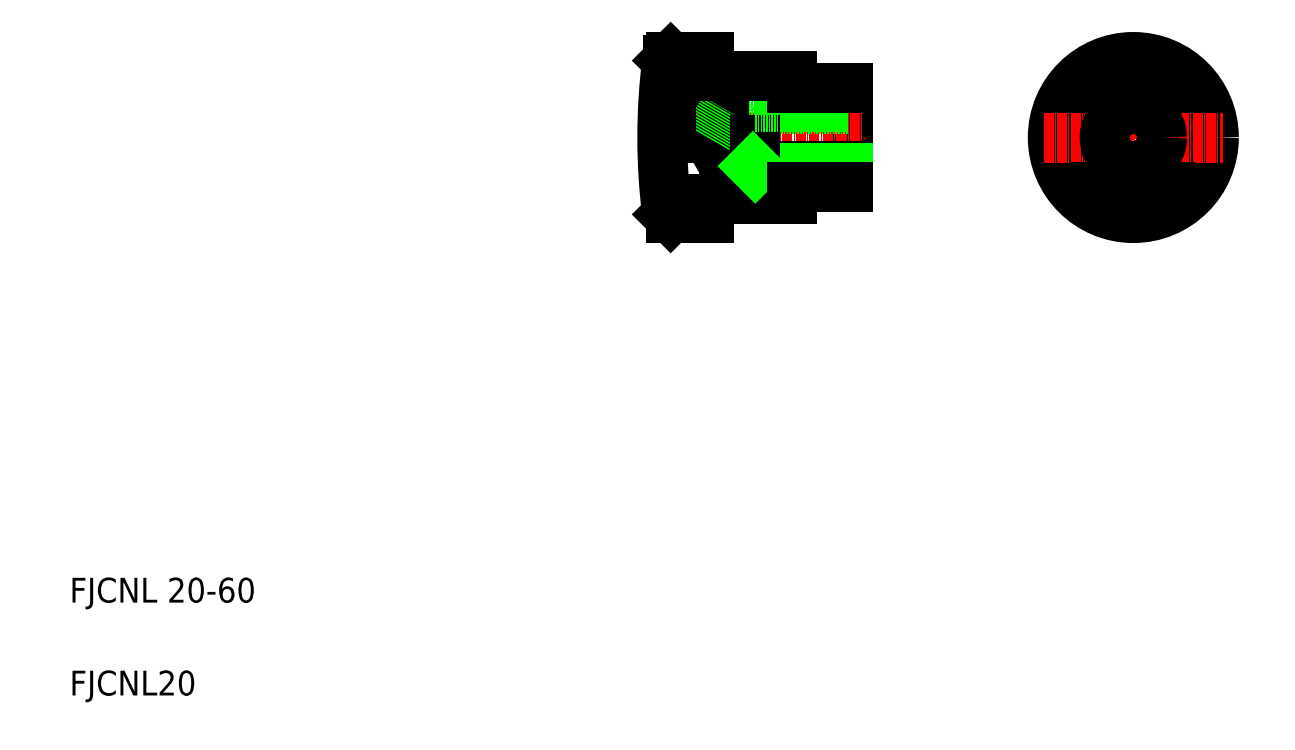
<metadata>
{"format":"dxf","ext":"dxf","renderer":"ezdxf+matplotlib","layout":"modelspace","background":"white","min_lineweight":24,"dpi":150}
</metadata>
<code>
0
SECTION
2
ENTITIES
0
ARC
8
0
10
411.5
20
200.2
30
0
40
200
50
172.9
51
187.1
0
LINE
8
0
10
240.7
20
209.5
30
0
11
241.5
21
210.2
31
0
0
LINE
8
0
10
241.5
20
210.2
30
0
11
241.5
21
200.2
31
0
0
LINE
8
0
10
213.2
20
200.2
30
0
11
213.2
21
225.2
31
0
0
LINE
8
0
10
226.5
20
226.2
30
0
11
226.5
21
200.2
31
0
0
LINE
8
0
10
271.5
20
216.2
30
0
11
271.5
21
184.2
31
0
0
TEXT
8
0
10
20
20
50
30
0
40
8
1
FJCNL 20-60
0
TEXT
8
0
10
20
20
20
30
0
40
8
1
FJCNL20
0
LINE
8
CENTER
10
206.5
20
200.2
30
0
11
276.5
21
200.2
31
0
0
LINE
8
0
10
231.5
20
209.5
30
0
11
271.5
21
209.5
31
0
0
LINE
8
0
10
231.5
20
191
30
0
11
271.5
21
191
31
0
0
LINE
8
0
10
241.5
20
190.2
30
0
11
271.5
21
190.2
31
0
0
LINE
8
0
10
253.5
20
184.2
30
0
11
271.5
21
184.2
31
0
0
LINE
8
0
10
226.5
20
180.2
30
0
11
226.5
21
174.2
31
0
0
LINE
8
0
10
214.2
20
174.2
30
0
11
226.5
21
174.2
31
0
0
LINE
8
0
10
213
20
175.4
30
0
11
214.2
21
174.2
31
0
0
LINE
8
0
10
226.5
20
180.2
30
0
11
253.5
21
180.2
31
0
0
LINE
8
0
10
226.1
20
200.2
30
0
11
231.5
21
191
31
0
0
LINE
8
0
10
231.5
20
209.5
30
0
11
231.5
21
191
31
0
0
LINE
8
0
10
226.1
20
200.2
30
0
11
231.5
21
209.5
31
0
0
LINE
8
0
10
241.5
20
199.4
30
0
11
241.5
21
190.2
31
0
0
LINE
8
0
10
240.7
20
191
30
0
11
241.5
21
190.2
31
0
0
LINE
8
0
10
253.5
20
184.2
30
0
11
253.5
21
180.2
31
0
0
LINE
8
0
10
271.5
20
200.2
30
0
11
271.5
21
200.2
31
0
0
LINE
8
0
10
271.5
20
208.2
30
0
11
271.5
21
208.2
31
0
0
LINE
8
0
10
241.5
20
210.2
30
0
11
271.5
21
210.2
31
0
0
LINE
8
0
10
253.5
20
216.2
30
0
11
271.5
21
216.2
31
0
0
LINE
8
0
10
226.5
20
220.2
30
0
11
253.5
21
220.2
31
0
0
LINE
8
0
10
214.2
20
226.2
30
0
11
226.5
21
226.2
31
0
0
LINE
8
0
10
213
20
225.1
30
0
11
214.2
21
226.2
31
0
0
LINE
8
0
10
253.5
20
220.2
30
0
11
253.5
21
216.2
31
0
0
LINE
8
CENTER
10
363.6
20
229.2
30
0
11
363.6
21
171.2
31
0
0
CIRCLE
8
0
10
363.6
20
200.2
30
0
40
10
0
CIRCLE
8
0
10
363.6
20
200.2
30
0
40
20
0
CIRCLE
8
0
10
363.6
20
200.2
30
0
40
26
0
LINE
8
CENTER
10
334.6
20
200.2
30
0
11
392.6
21
200.2
31
0
0
CIRCLE
8
0
10
363.6
20
200.2
30
0
40
9.25
0
LINE
8
0
10
351.6
20
184.2
30
0
11
375.6
21
184.2
31
0
0
LINE
8
0
10
351.6
20
216.2
30
0
11
375.6
21
216.2
31
0
0
LINE
8
0
10
214.2
20
226.2
30
0
11
214.2
21
200.2
31
0
0
ENDSEC
0
EOF

</code>
